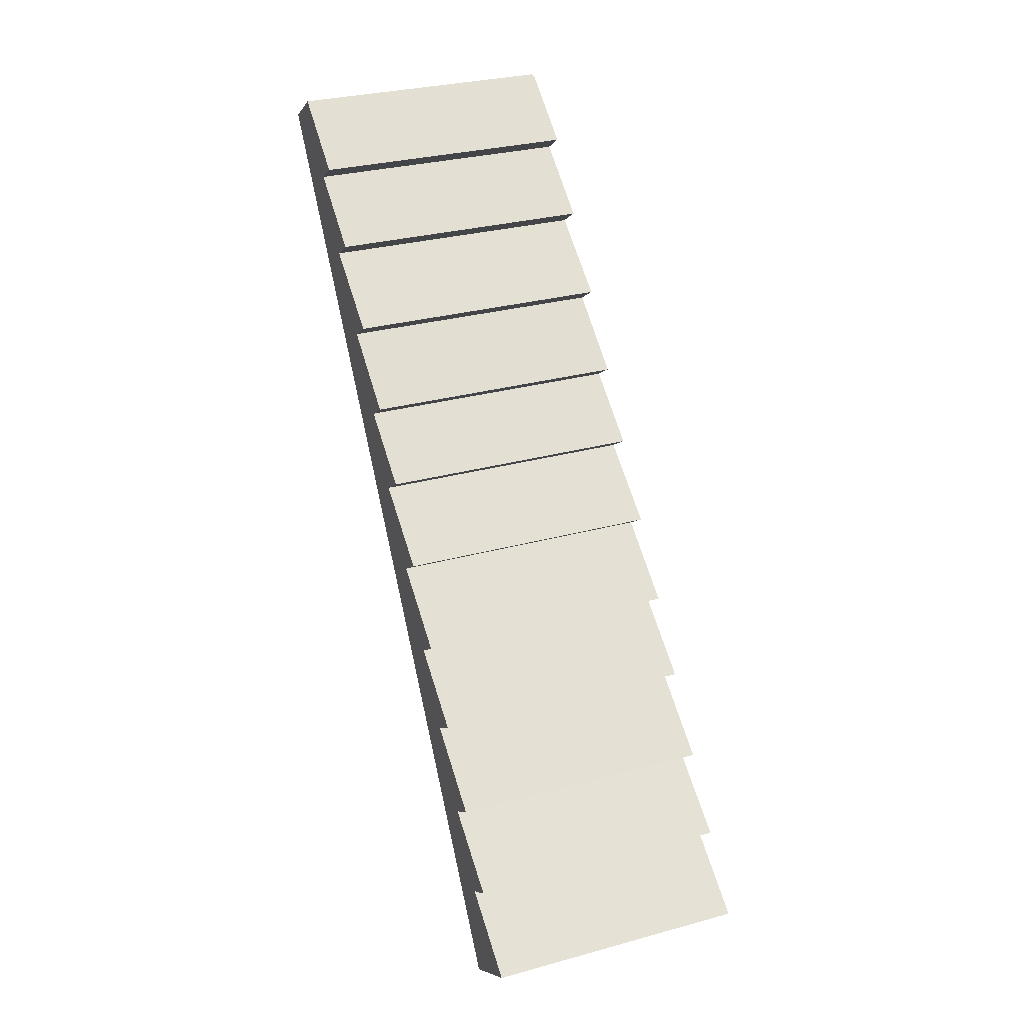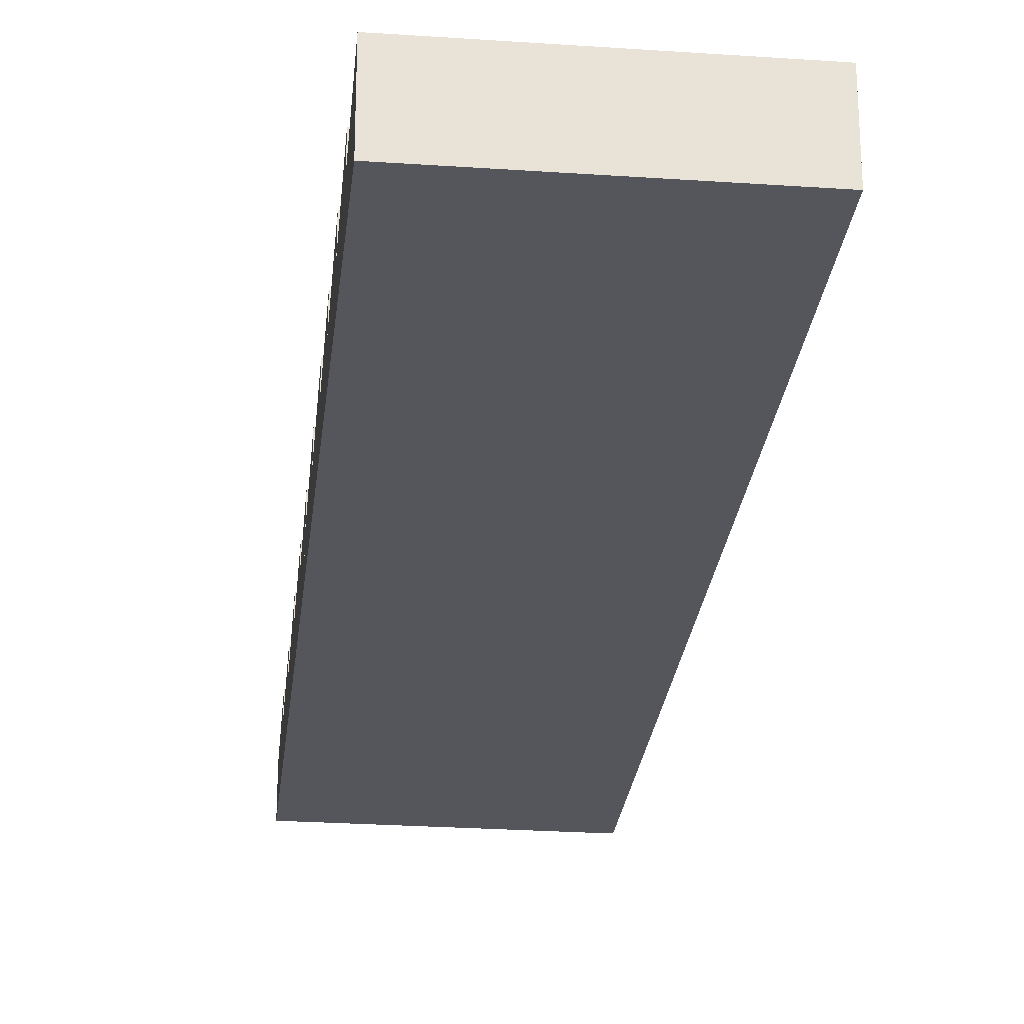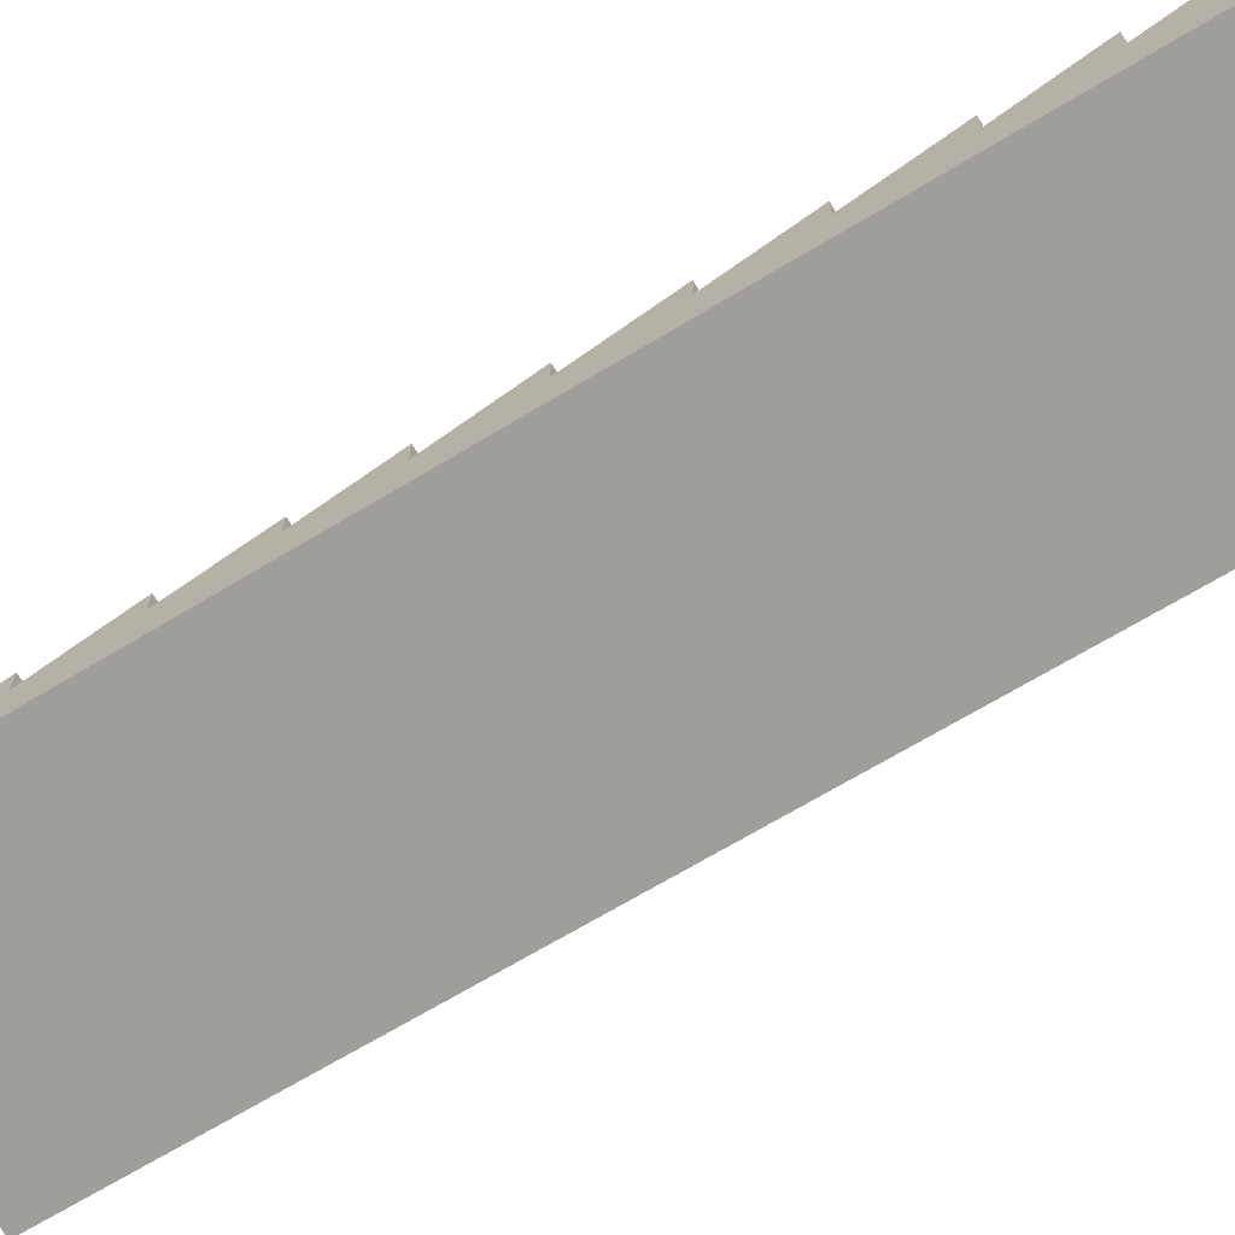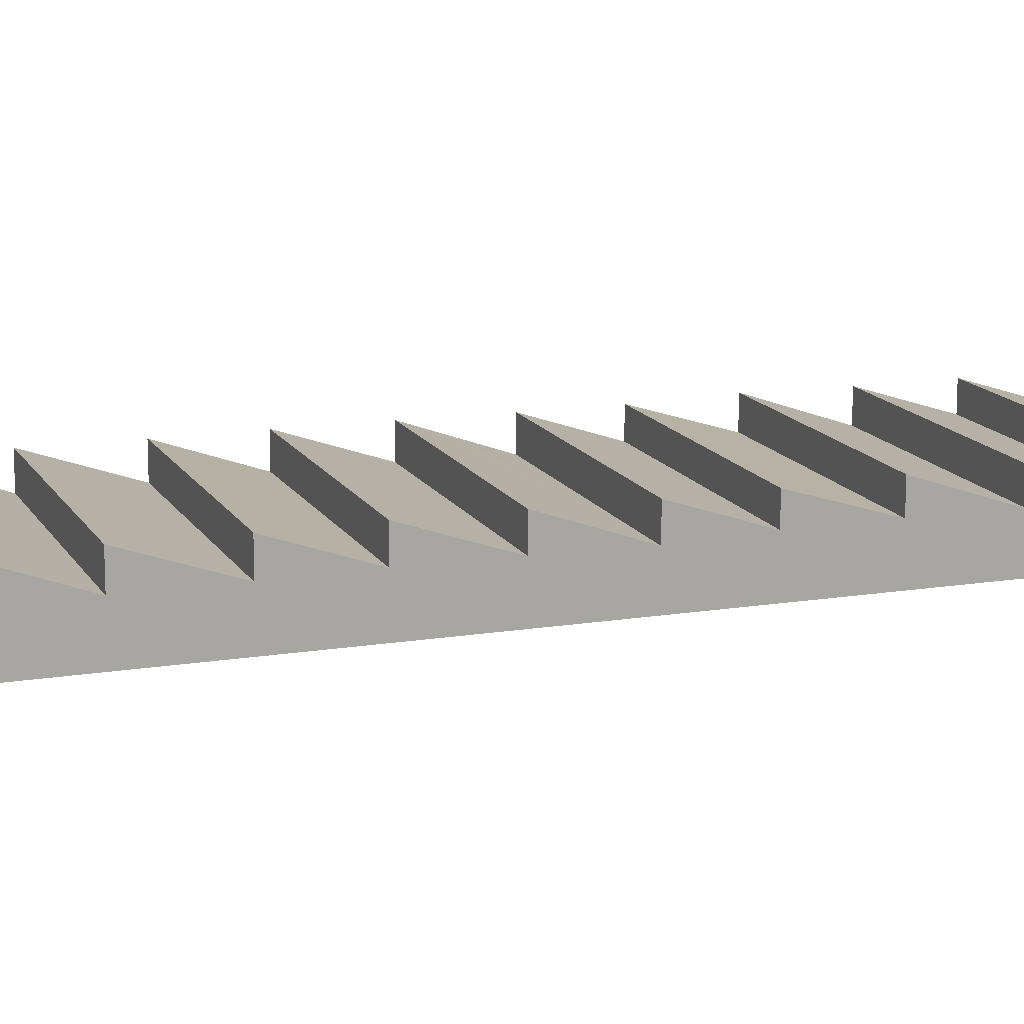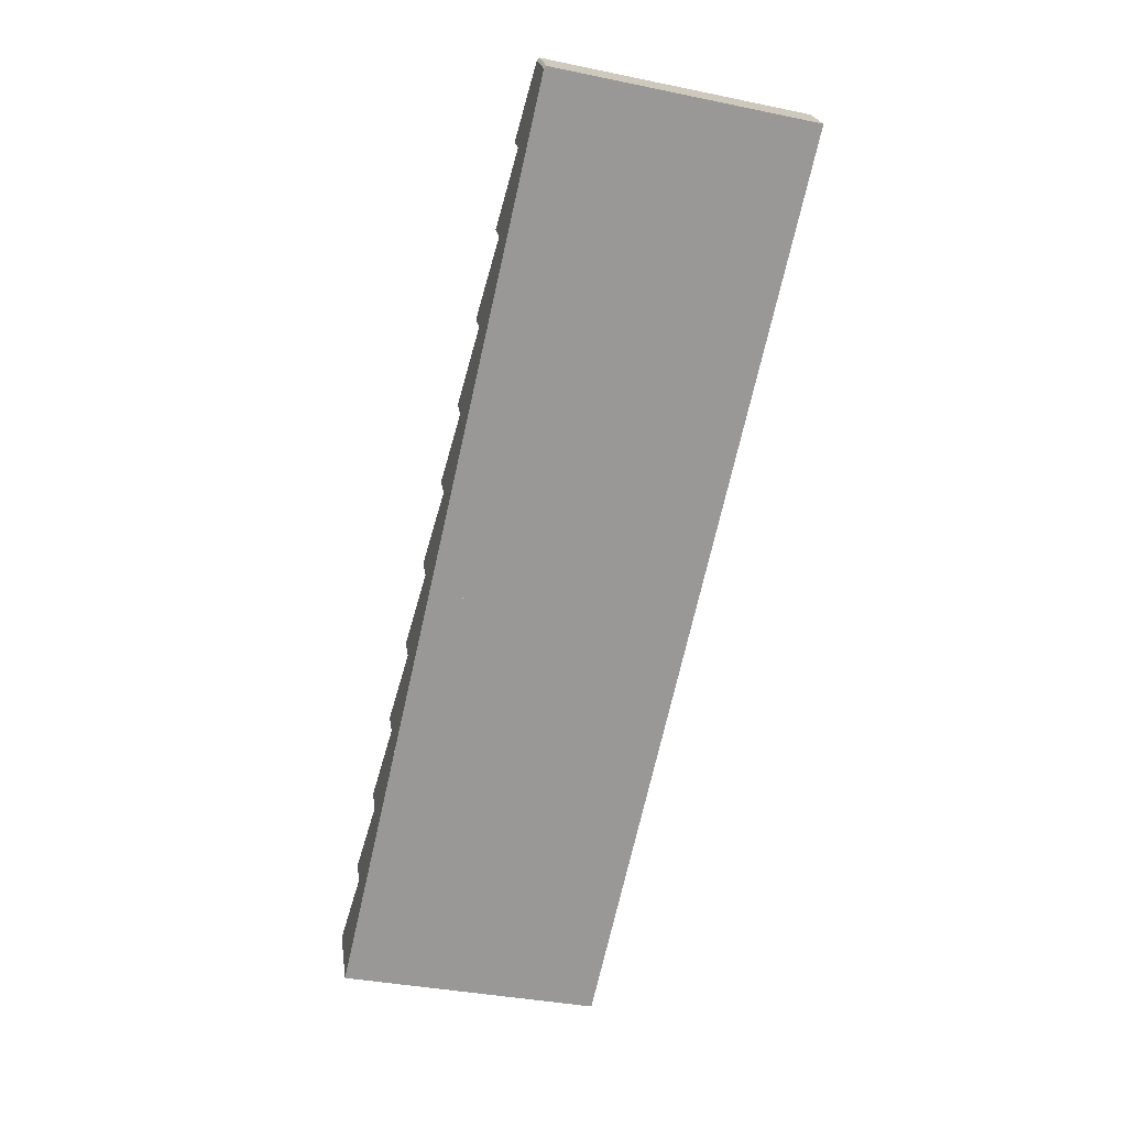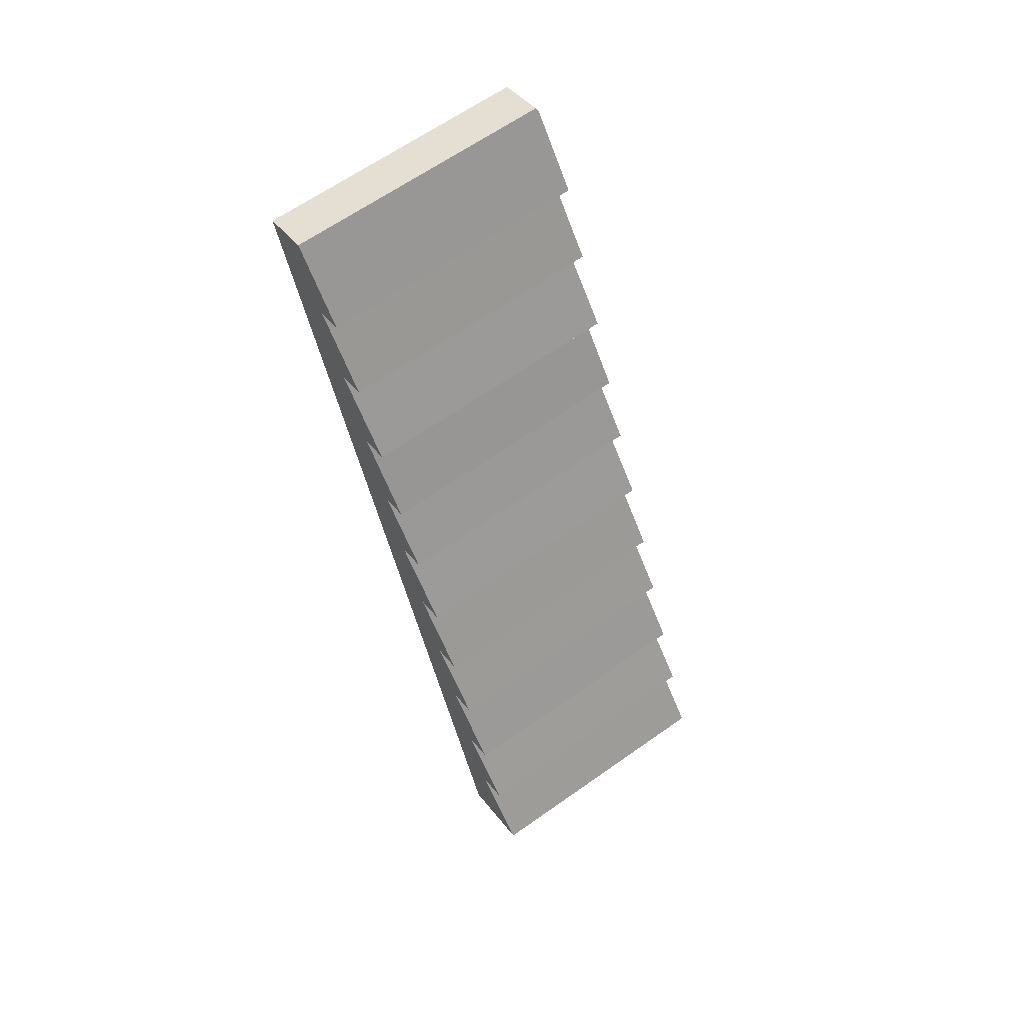
<metadata>
{"format":"obj","ext":"obj","renderer":"f3d","projection":"perspective","resolution":1024,"background":"white","views":[{"elev":-6.4,"azim":161.8,"up":"+Z"},{"elev":-26.3,"azim":-173.4,"up":"+Y"},{"elev":-70.8,"azim":133.6,"up":"+Y"},{"elev":14.2,"azim":-97.1,"up":"+Y"},{"elev":21.9,"azim":-7.9,"up":"+Z"},{"elev":41.2,"azim":146.4,"up":"+Z"}]}
</metadata>
<code>
v  52.24 8.714 91.49
v  28.6 5.596 106.8
v  54.39 5.596 101
v  22.42 8.714 98.23
v  24.78 5.596 107.7
v  24.51 5.701 107.4
v  22.42 -6.015e-15 98.23
v  24.51 -6.576e-15 107.4
v  24.78 -6.593e-15 107.7
v  28.6 -6.54e-15 106.8
v  54.39 -6.183e-15 101
v  52.24 -5.602e-15 91.49
v  36.81 5.388 23.23
v  4.524 9.014 19.82
v  6.848 5.388 30
v  35.47 7.509 17.27
v  34.51 9.014 13.04
v  35.73 7.085 18.46
v  34.51 -7.987e-16 13.04
v  36.81 -1.422e-15 23.23
v  35.73 -1.13e-15 18.46
v  35.47 -1.058e-15 17.27
v  4.524 -1.214e-15 19.82
v  6.848 -1.837e-15 30
v  45.57 5.567 61.97
v  13.6 8.718 59.58
v  15.68 5.567 68.72
v  44.68 6.925 58.02
v  44.24 7.6 56.06
v  43.76 8.33 53.94
v  43.5 8.718 52.82
v  13.6 -3.648e-15 59.58
v  15.68 -4.208e-15 68.72
v  45.57 -3.794e-15 61.97
v  44.68 -3.553e-15 58.02
v  43.5 -3.234e-15 52.82
v  44.24 -3.433e-15 56.06
v  43.76 -3.303e-15 53.94
v  48.35 8.065 74.26
v  20.25 5.335 88.72
v  50.09 5.335 81.97
v  48.03 8.572 72.83
v  47.8 8.918 71.85
v  17.94 8.918 78.6
v  17.94 -4.813e-15 78.6
v  20.25 -5.433e-15 88.72
v  50.09 -5.02e-15 81.97
v  48.35 -4.547e-15 74.26
v  47.8 -4.4e-15 71.85
v  48.03 -4.46e-15 72.83
v  43.11 5.846 51.09
v  13.6 5.218 59.58
v  43.5 5.218 52.82
v  42.37 7.049 47.79
v  41.75 8.04 45.07
v  41.24 8.86 42.82
v  11.32 8.86 49.58
v  11.32 -3.036e-15 49.58
v  43.11 -3.128e-15 51.09
v  41.24 -2.622e-15 42.82
v  41.75 -2.76e-15 45.07
v  42.37 -2.926e-15 47.79
v  45.57 8.714 61.97
v  17.94 5.564 78.6
v  47.8 5.564 71.85
v  15.68 8.714 68.72
v  6.848 8.905 30
v  37.65 7.567 26.95
v  36.81 8.905 23.23
v  38.97 5.471 32.77
v  9.025 5.471 39.54
v  9.025 -2.421e-15 39.54
v  38.97 -2.007e-15 32.77
v  37.65 -1.65e-15 26.95
v  2.302 5.484 10.09
v  0.414 9.22 -0.102
v  0 9.217 5.644e-16
v  10.29 9.22 -2.334
v  32.31 5.484 3.301
v  26.11 9.22 -5.911
v  29.59 9.22 -6.697
v  30.02 9.22 -6.796
v  30.34 8.71 -5.417
v  32.31 -2.021e-16 3.301
v  30.34 3.317e-16 -5.417
v  30.02 4.161e-16 -6.796
v  29.59 4.101e-16 -6.697
v  26.11 3.619e-16 -5.911
v  10.29 1.429e-16 -2.334
v  0.414 6.246e-18 -0.102
v  0 0 0
v  2.302 -6.175e-16 10.09
v  9.025 8.93 39.54
v  40.44 6.656 39.26
v  38.97 8.93 32.77
v  41.24 5.411 42.82
v  11.32 5.411 49.58
v  40.44 -2.404e-15 39.26
v  52.24 5.564 91.49
v  20.25 8.714 88.72
v  22.42 5.564 98.23
v  51.66 6.42 88.91
v  51.4 6.801 87.75
v  50.09 8.714 81.97
v  51.66 -5.444e-15 88.91
v  51.4 -5.373e-15 87.75
v  34.13 6.051 11.35
v  4.524 5.41 19.82
v  34.51 5.41 13.04
v  33.04 7.879 6.539
v  32.4 8.961 3.691
v  32.31 9.108 3.301
v  2.302 9.108 10.09
v  34.13 -6.952e-16 11.35
v  33.04 -4.004e-16 6.539
v  32.4 -2.26e-16 3.691
g defaultobject
f 1 2 3
f 2 1 4
f 2 4 5
f 5 4 6
f 7 6 4
f 6 7 8
f 8 5 6
f 5 8 9
f 9 2 5
f 2 9 3
f 3 9 10
f 3 10 11
f 3 12 1
f 12 3 11
f 12 4 1
f 4 12 7
f 12 8 7
f 8 12 9
f 9 12 10
f 10 12 11
f 13 14 15
f 14 13 16
f 14 16 17
f 16 13 18
f 16 19 17
f 19 16 18
f 19 18 13
f 19 13 20
f 19 20 21
f 19 21 22
f 19 14 17
f 14 19 23
f 23 15 14
f 15 23 24
f 24 13 15
f 13 24 20
f 22 23 19
f 23 22 21
f 23 21 20
f 23 20 24
f 25 26 27
f 26 25 28
f 26 28 29
f 26 29 30
f 26 30 31
f 32 27 26
f 27 32 33
f 33 25 27
f 25 33 34
f 34 28 25
f 28 34 29
f 29 34 30
f 30 34 35
f 30 35 31
f 31 35 36
f 36 35 37
f 36 37 38
f 36 26 31
f 26 36 32
f 36 33 32
f 33 36 35
f 33 35 34
f 35 36 38
f 35 38 37
f 39 40 41
f 40 39 42
f 40 42 43
f 40 43 44
f 45 40 44
f 40 45 46
f 46 41 40
f 41 46 47
f 47 39 41
f 39 47 48
f 39 48 42
f 42 48 43
f 43 48 49
f 49 48 50
f 49 44 43
f 44 49 45
f 49 46 45
f 46 49 50
f 46 50 47
f 47 50 48
f 51 52 53
f 52 51 54
f 52 54 55
f 52 55 56
f 52 56 57
f 58 52 57
f 52 58 32
f 32 53 52
f 53 32 36
f 36 51 53
f 51 36 54
f 54 36 55
f 55 36 56
f 56 36 59
f 56 59 60
f 60 59 61
f 61 59 62
f 60 57 56
f 57 60 58
f 58 36 32
f 36 58 62
f 62 58 60
f 36 62 59
f 62 60 61
f 63 64 65
f 64 63 66
f 33 64 66
f 64 33 45
f 45 65 64
f 65 45 49
f 65 34 63
f 34 65 49
f 34 66 63
f 66 34 33
f 34 45 33
f 45 34 49
f 67 68 69
f 68 67 70
f 70 67 71
f 24 71 67
f 71 24 72
f 72 70 71
f 70 72 73
f 73 68 70
f 68 73 69
f 69 73 74
f 69 74 20
f 20 67 69
f 67 20 24
f 20 72 24
f 72 20 74
f 72 74 73
f 75 76 77
f 76 75 78
f 78 75 79
f 78 79 80
f 80 79 81
f 81 79 82
f 82 79 83
f 84 83 79
f 83 84 85
f 83 85 82
f 82 85 86
f 86 81 82
f 81 86 80
f 80 86 78
f 78 86 76
f 76 86 87
f 76 87 88
f 76 88 89
f 76 89 90
f 90 77 76
f 77 90 91
f 91 75 77
f 75 91 92
f 92 79 75
f 79 92 84
f 92 85 84
f 85 92 86
f 86 92 87
f 87 92 88
f 88 92 89
f 89 92 90
f 90 92 91
f 93 94 95
f 94 93 96
f 96 93 97
f 72 97 93
f 97 72 58
f 58 96 97
f 96 58 60
f 60 94 96
f 94 60 95
f 95 60 73
f 73 60 98
f 73 93 95
f 93 73 72
f 73 58 72
f 58 73 60
f 60 73 98
f 99 100 101
f 100 99 102
f 100 102 103
f 100 103 104
f 103 47 104
f 47 103 102
f 47 102 99
f 47 99 12
f 47 12 105
f 47 105 106
f 47 100 104
f 100 47 46
f 46 101 100
f 101 46 7
f 7 99 101
f 99 7 12
f 47 7 46
f 7 47 106
f 7 106 105
f 7 105 12
f 107 108 109
f 108 107 110
f 108 110 111
f 108 111 112
f 108 112 113
f 92 108 113
f 108 92 23
f 23 109 108
f 109 23 19
f 19 107 109
f 107 19 110
f 110 19 114
f 110 114 111
f 111 114 115
f 111 115 112
f 112 115 116
f 112 116 84
f 84 113 112
f 113 84 92
f 92 19 23
f 19 92 114
f 114 92 116
f 116 92 84
f 114 116 115

</code>
